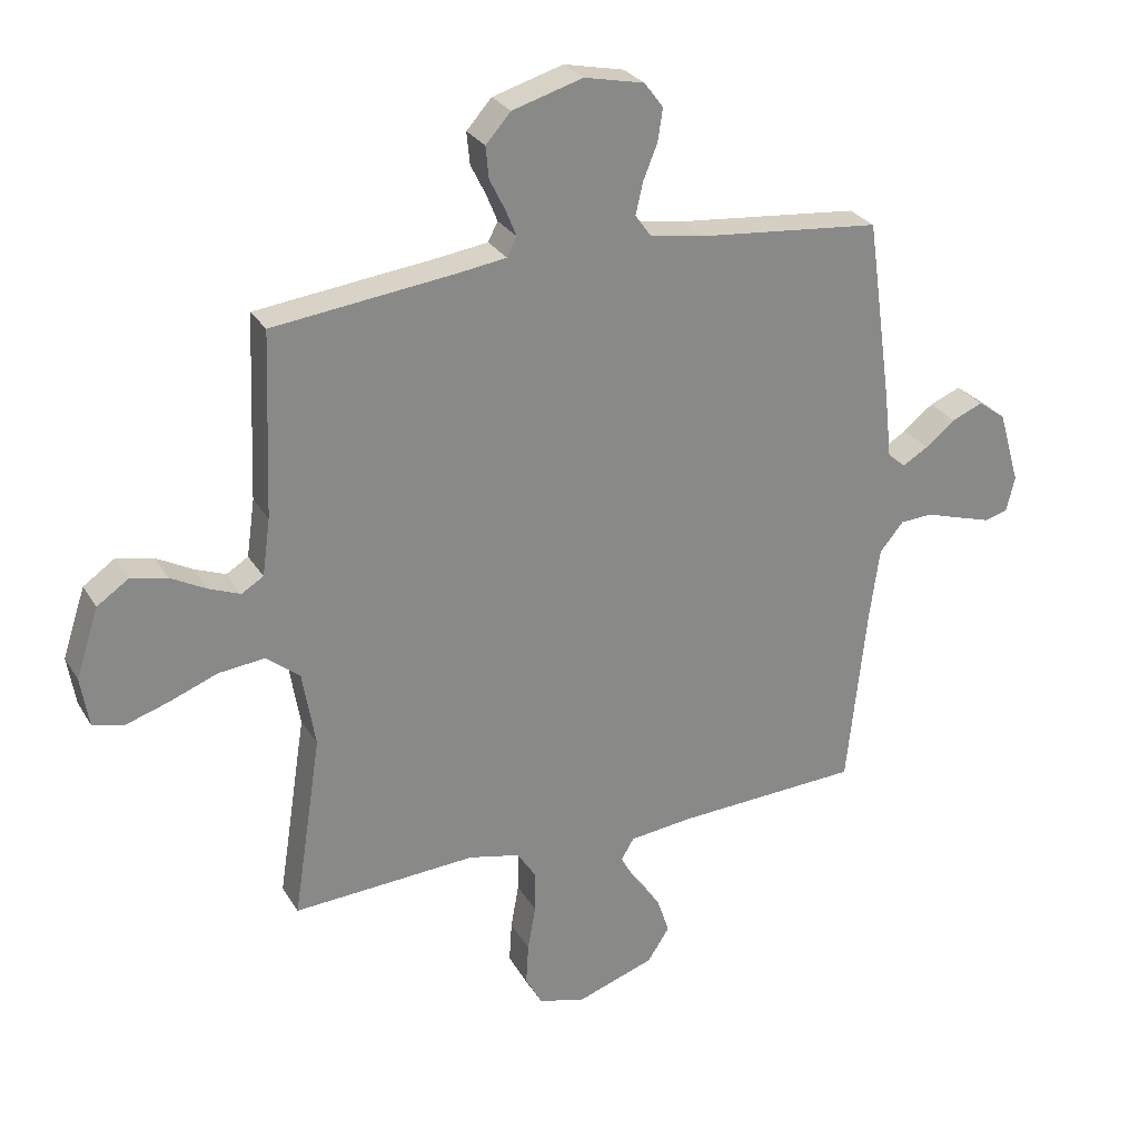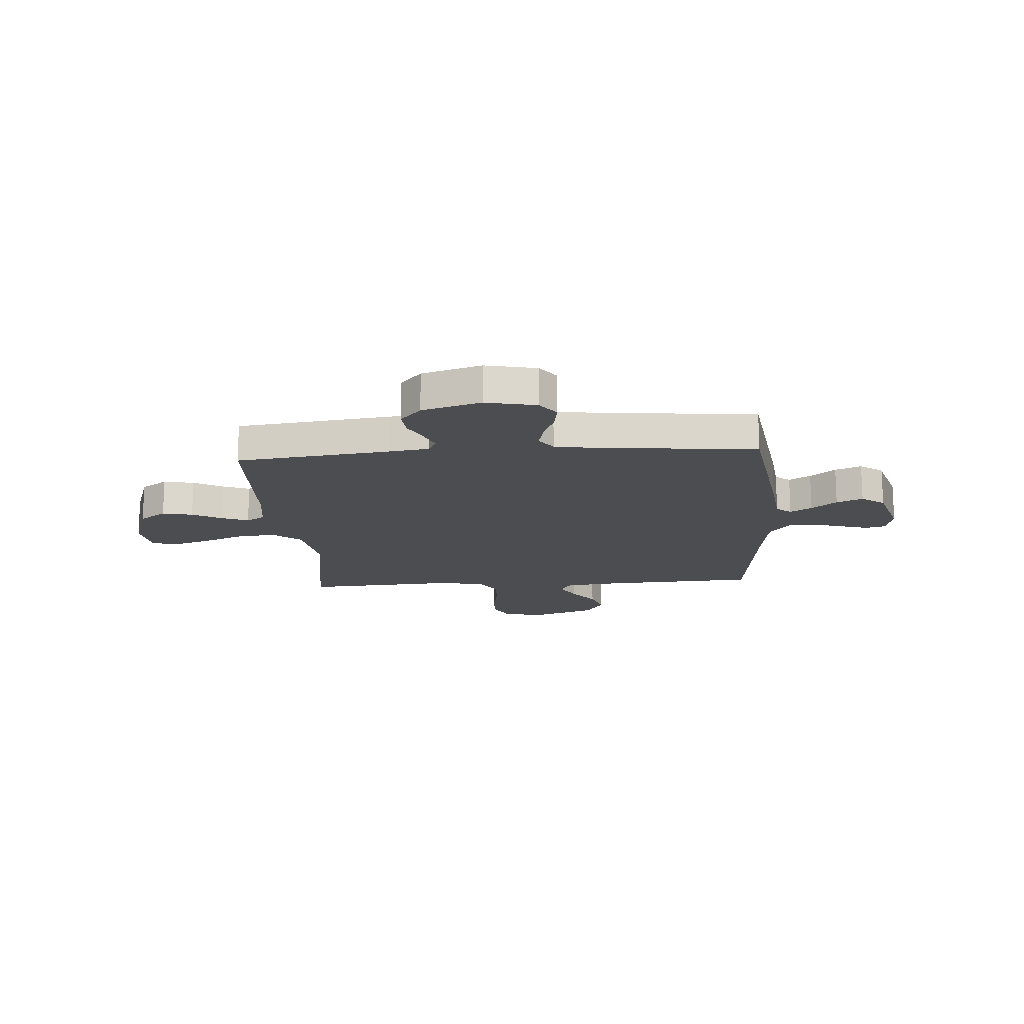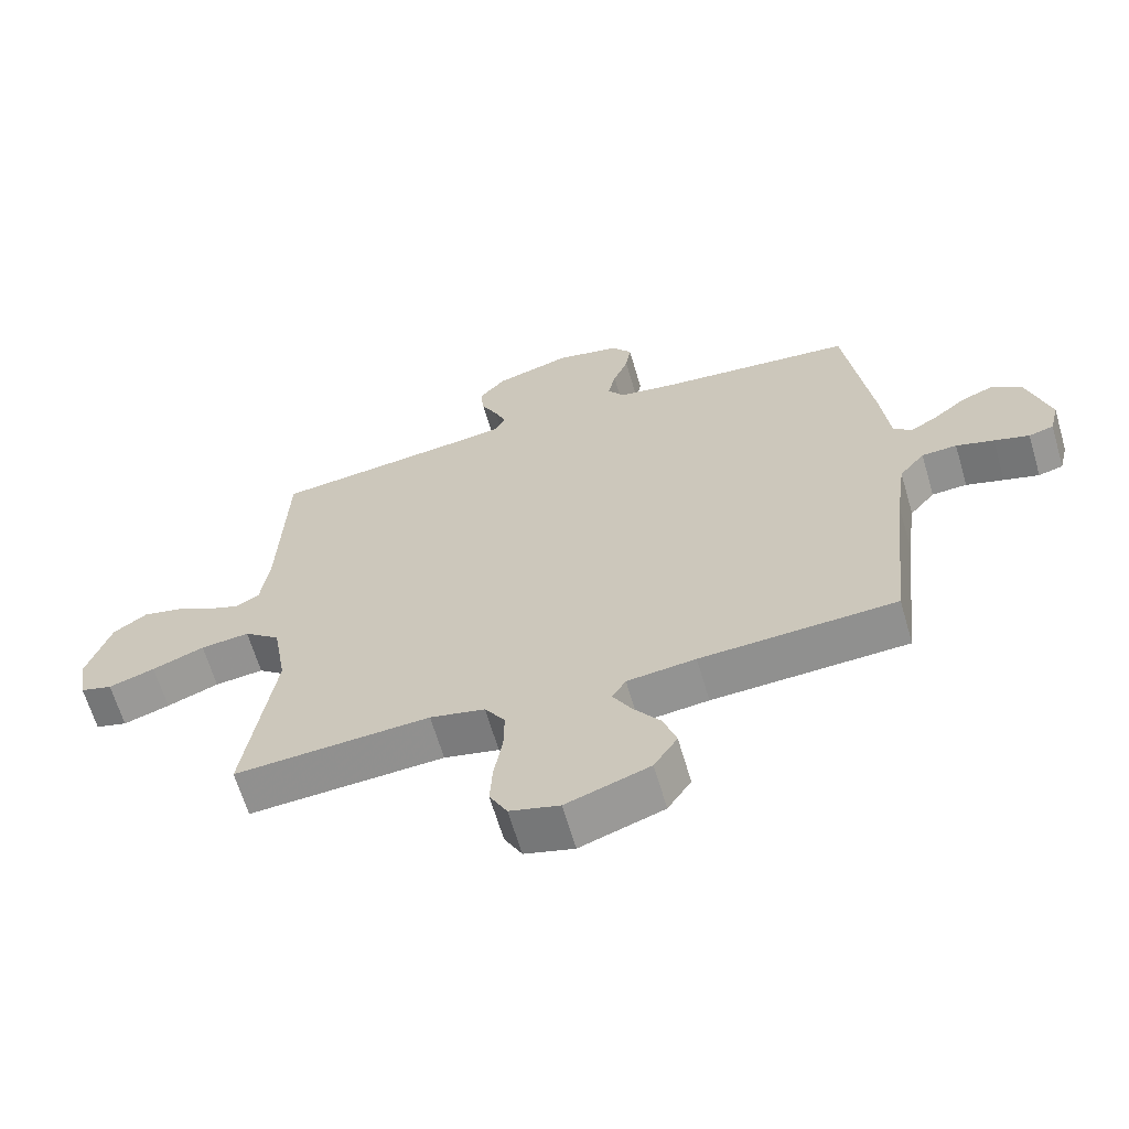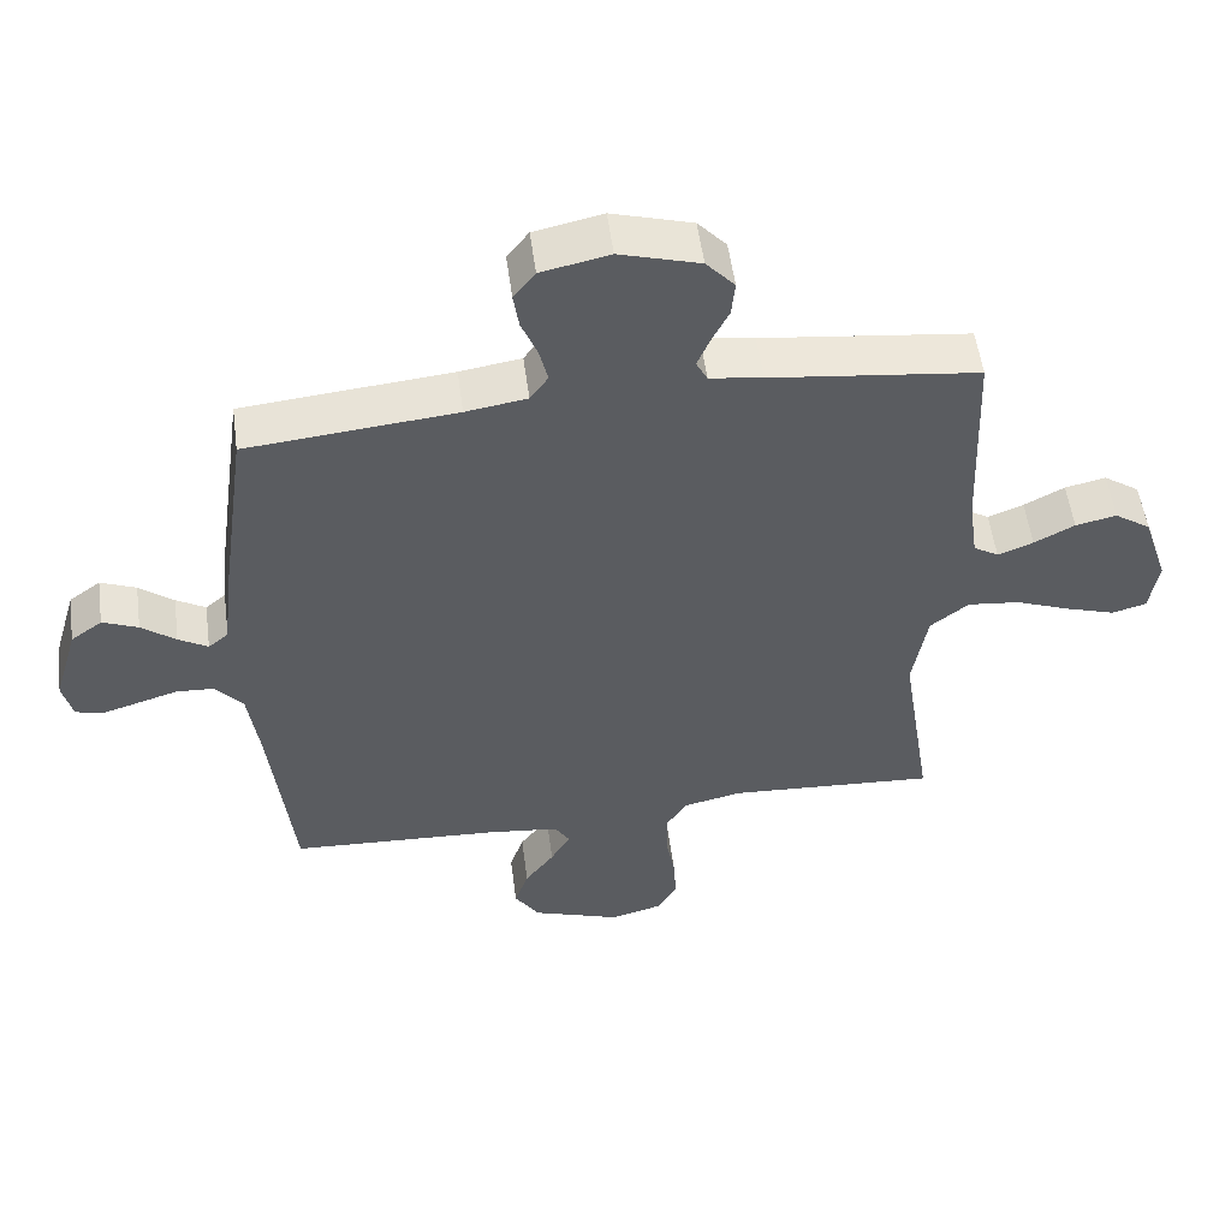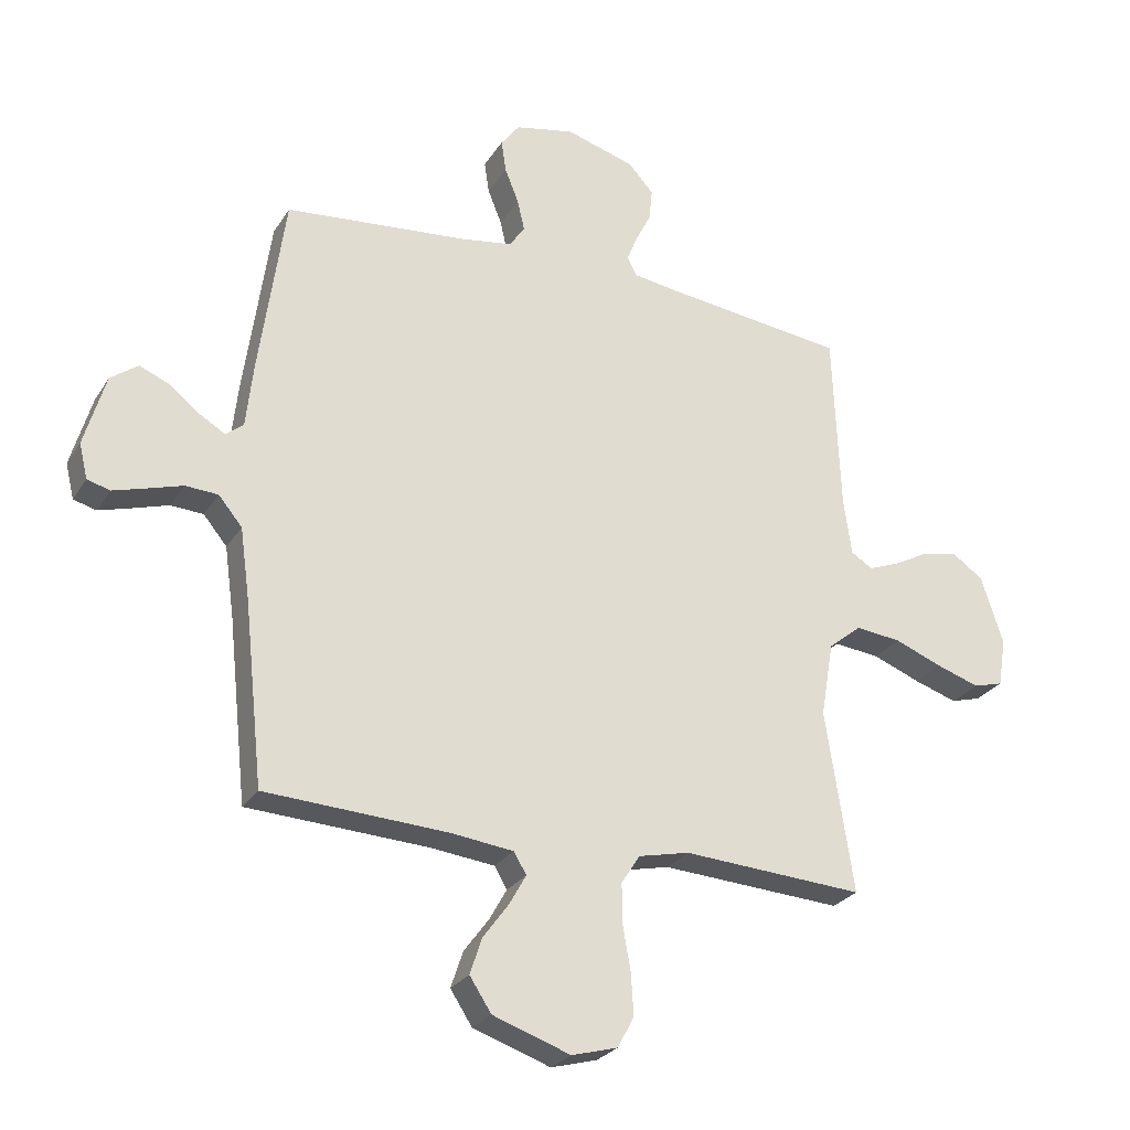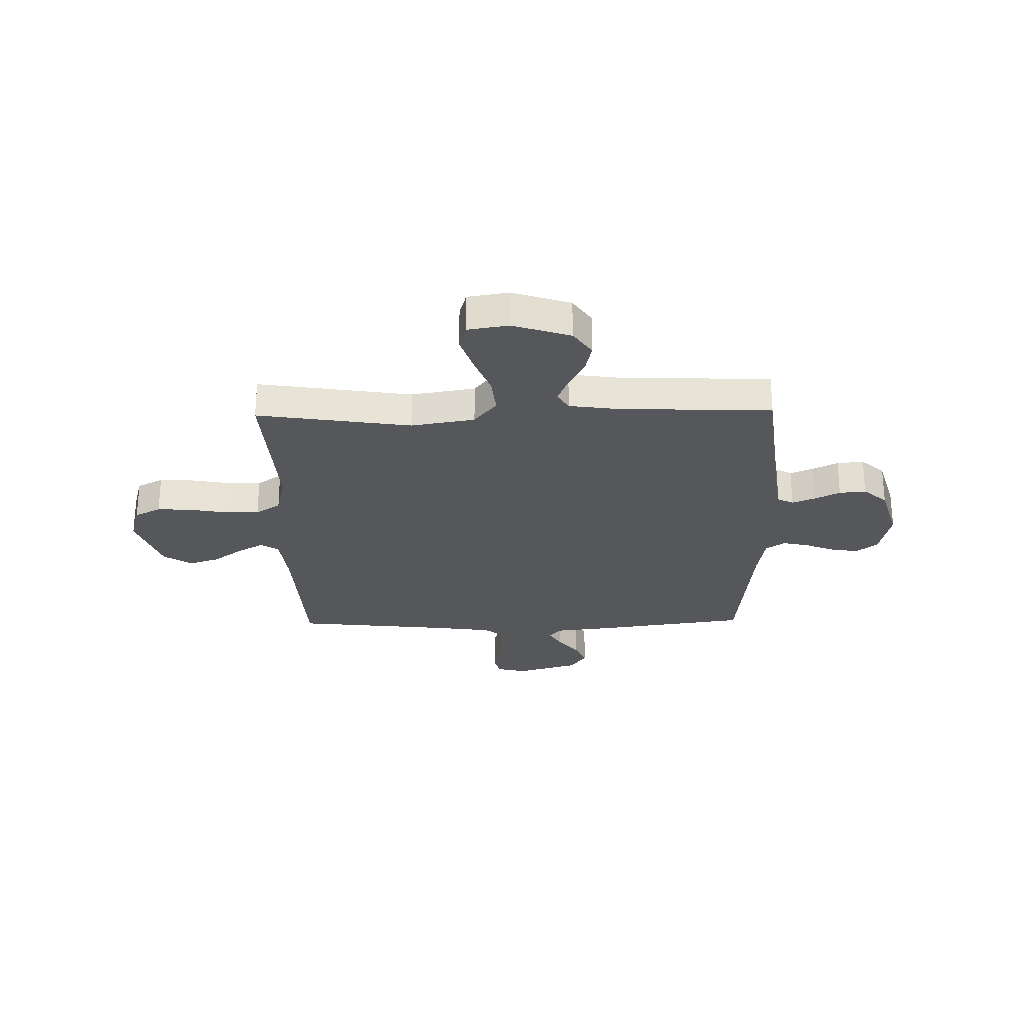
<metadata>
{"format":"obj","ext":"obj","renderer":"f3d","projection":"perspective","resolution":1024,"background":"white","views":[{"elev":27.5,"azim":-24.9,"up":"+Z"},{"elev":-16.2,"azim":4.1,"up":"+Y"},{"elev":-64.4,"azim":16.4,"up":"+Z"},{"elev":54.1,"azim":172.4,"up":"+Z"},{"elev":-26.5,"azim":154.5,"up":"+Z"},{"elev":-26.8,"azim":-88.9,"up":"+Y"}]}
</metadata>
<code>
v -0.5 0.07 0.5
v -0.2 0.07 0.536
v -0.124 0.07 0.547
v -0.108 0.07 0.578
v -0.126 0.07 0.622
v -0.151 0.07 0.672
v -0.156 0.07 0.724
v -0.115 0.07 0.77
v 0 0.07 0.804
v 0.098 0.07 0.783
v 0.129 0.07 0.742
v 0.121 0.07 0.689
v 0.098 0.07 0.632
v 0.086 0.07 0.58
v 0.112 0.07 0.543
v 0.2 0.07 0.529
v 0.5 0.07 0.5
v 0.542 0.07 0.2
v 0.554 0.07 0.092
v 0.583 0.07 0.068
v 0.625 0.07 0.093
v 0.674 0.07 0.132
v 0.725 0.07 0.153
v 0.77 0.07 0.12
v 0.805 0.07 0
v 0.791 0.07 -0.058
v 0.753 0.07 -0.068
v 0.699 0.07 -0.052
v 0.641 0.07 -0.034
v 0.587 0.07 -0.037
v 0.548 0.07 -0.084
v 0.532 0.07 -0.2
v 0.5 0.07 -0.5
v 0.2 0.07 -0.515
v 0.095 0.07 -0.527
v 0.074 0.07 -0.562
v 0.102 0.07 -0.612
v 0.144 0.07 -0.669
v 0.164 0.07 -0.729
v 0.128 0.07 -0.784
v 0 0.07 -0.828
v -0.076 0.07 -0.807
v -0.103 0.07 -0.756
v -0.099 0.07 -0.689
v -0.086 0.07 -0.616
v -0.085 0.07 -0.549
v -0.116 0.07 -0.501
v -0.2 0.07 -0.482
v -0.5 0.07 -0.5
v -0.454 0.07 -0.2
v -0.475 0.07 -0.076
v -0.53 0.07 -0.032
v -0.605 0.07 -0.04
v -0.685 0.07 -0.071
v -0.756 0.07 -0.094
v -0.805 0.07 -0.08
v -0.818 0.07 0
v -0.781 0.07 0.113
v -0.729 0.07 0.149
v -0.67 0.07 0.136
v -0.612 0.07 0.105
v -0.561 0.07 0.085
v -0.525 0.07 0.107
v -0.512 0.07 0.2
v -0.5 0 0.5
v -0.2 0 0.536
v -0.124 0 0.547
v -0.108 0 0.578
v -0.126 0 0.622
v -0.151 0 0.672
v -0.156 0 0.724
v -0.115 0 0.77
v 0 0 0.804
v 0.098 0 0.783
v 0.129 0 0.742
v 0.121 0 0.689
v 0.098 0 0.632
v 0.086 0 0.58
v 0.112 0 0.543
v 0.2 0 0.529
v 0.5 0 0.5
v 0.542 0 0.2
v 0.554 0 0.092
v 0.583 0 0.068
v 0.625 0 0.093
v 0.674 0 0.132
v 0.725 0 0.153
v 0.77 0 0.12
v 0.805 0 0
v 0.791 0 -0.058
v 0.753 0 -0.068
v 0.699 0 -0.052
v 0.641 0 -0.034
v 0.587 0 -0.037
v 0.548 0 -0.084
v 0.532 0 -0.2
v 0.5 0 -0.5
v 0.2 0 -0.515
v 0.095 0 -0.527
v 0.074 0 -0.562
v 0.102 0 -0.612
v 0.144 0 -0.669
v 0.164 0 -0.729
v 0.128 0 -0.784
v 0 0 -0.828
v -0.076 0 -0.807
v -0.103 0 -0.756
v -0.099 0 -0.689
v -0.086 0 -0.616
v -0.085 0 -0.549
v -0.116 0 -0.501
v -0.2 0 -0.482
v -0.5 0 -0.5
v -0.454 0 -0.2
v -0.475 0 -0.076
v -0.53 0 -0.032
v -0.605 0 -0.04
v -0.685 0 -0.071
v -0.756 0 -0.094
v -0.805 0 -0.08
v -0.818 0 0
v -0.781 0 0.113
v -0.729 0 0.149
v -0.67 0 0.136
v -0.612 0 0.105
v -0.561 0 0.085
v -0.525 0 0.107
v -0.512 0 0.2
f 58 59 60 61
f 58 61 62
f 57 58 62
f 56 57 62
f 53 54 55 56
f 53 56 62 63
f 48 49 50
f 47 48 50 51
f 42 43 44 45
f 42 45 46
f 41 42 46
f 40 41 46
f 37 38 39 40
f 36 37 40 46
f 35 36 46 47
f 32 33 34
f 31 32 34 35
f 30 31 35 47
f 26 27 28 29
f 24 25 26 29
f 24 29 30
f 21 22 23 24
f 20 21 24 30
f 19 20 30 47
f 16 17 18 19
f 15 16 19 47
f 10 11 12 13
f 10 13 14
f 9 10 14
f 8 9 14
f 5 6 7 8
f 4 5 8 14
f 3 4 14 15
f 64 1 2
f 63 64 2 3
f 52 53 63 3
f 3 15 47 51
f 3 51 52
f 125 124 123 122
f 126 125 122
f 126 122 121
f 126 121 120
f 120 119 118 117
f 127 126 120 117
f 114 113 112
f 115 114 112 111
f 109 108 107 106
f 110 109 106
f 110 106 105
f 110 105 104
f 104 103 102 101
f 110 104 101 100
f 111 110 100 99
f 98 97 96
f 99 98 96 95
f 111 99 95 94
f 93 92 91 90
f 93 90 89 88
f 94 93 88
f 88 87 86 85
f 94 88 85 84
f 111 94 84 83
f 83 82 81 80
f 111 83 80 79
f 77 76 75 74
f 78 77 74
f 78 74 73
f 78 73 72
f 72 71 70 69
f 78 72 69 68
f 79 78 68 67
f 66 65 128
f 67 66 128 127
f 67 127 117 116
f 115 111 79 67
f 116 115 67
f 1 65 66 2
f 2 66 67 3
f 3 67 68 4
f 4 68 69 5
f 5 69 70 6
f 6 70 71 7
f 7 71 72 8
f 8 72 73 9
f 9 73 74 10
f 10 74 75 11
f 11 75 76 12
f 12 76 77 13
f 13 77 78 14
f 14 78 79 15
f 15 79 80 16
f 16 80 81 17
f 17 81 82 18
f 18 82 83 19
f 19 83 84 20
f 20 84 85 21
f 21 85 86 22
f 22 86 87 23
f 23 87 88 24
f 24 88 89 25
f 25 89 90 26
f 26 90 91 27
f 27 91 92 28
f 28 92 93 29
f 29 93 94 30
f 30 94 95 31
f 31 95 96 32
f 32 96 97 33
f 33 97 98 34
f 34 98 99 35
f 35 99 100 36
f 36 100 101 37
f 37 101 102 38
f 38 102 103 39
f 39 103 104 40
f 40 104 105 41
f 41 105 106 42
f 42 106 107 43
f 43 107 108 44
f 44 108 109 45
f 45 109 110 46
f 46 110 111 47
f 47 111 112 48
f 48 112 113 49
f 49 113 114 50
f 50 114 115 51
f 51 115 116 52
f 52 116 117 53
f 53 117 118 54
f 54 118 119 55
f 55 119 120 56
f 56 120 121 57
f 57 121 122 58
f 58 122 123 59
f 59 123 124 60
f 60 124 125 61
f 61 125 126 62
f 62 126 127 63
f 63 127 128 64
f 64 128 65 1

</code>
